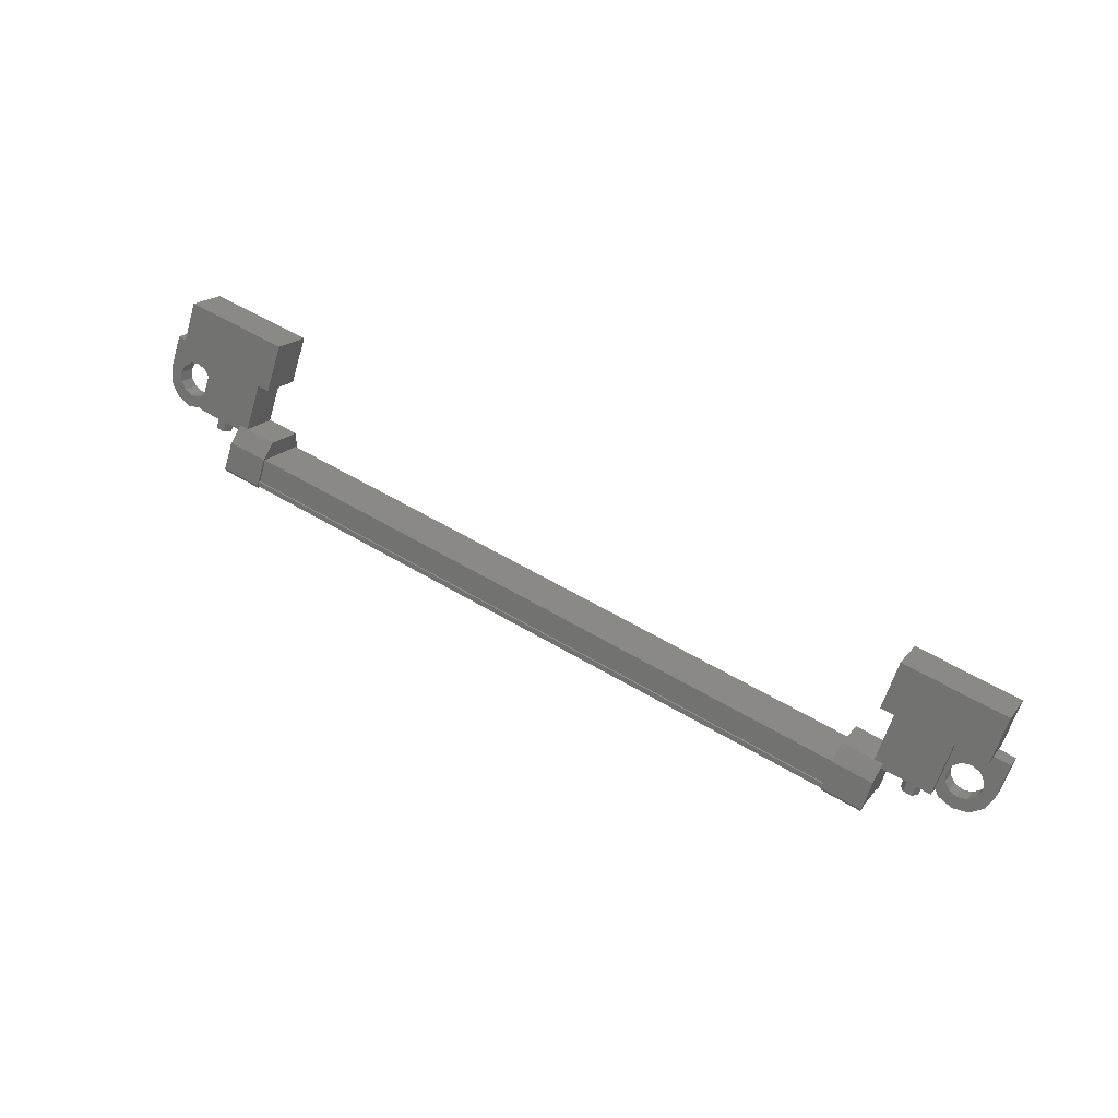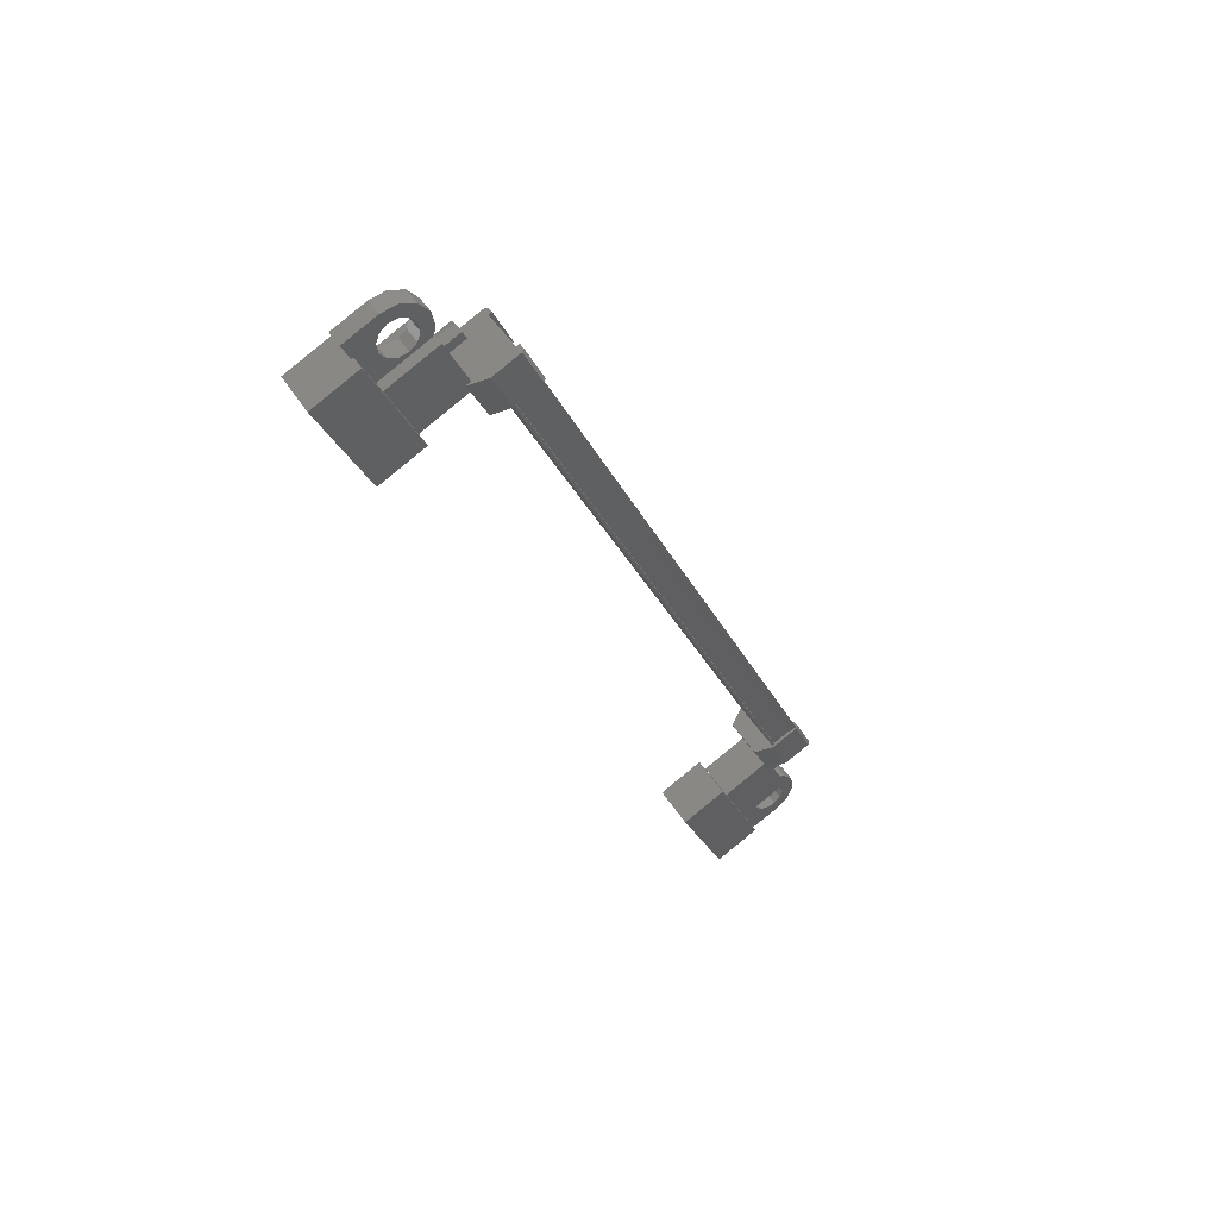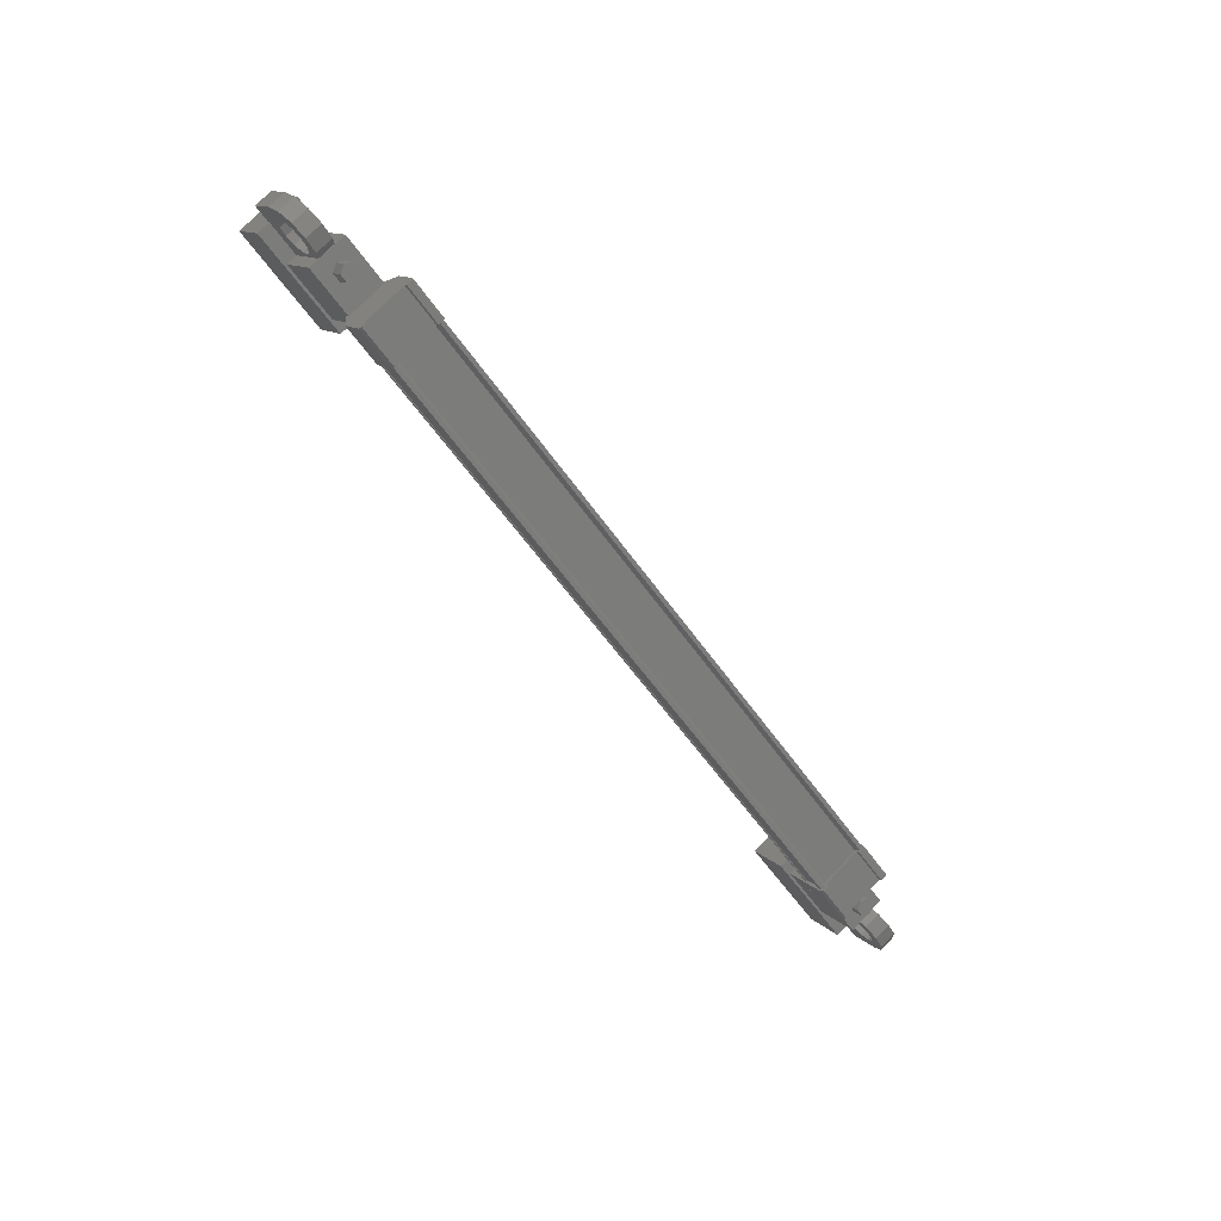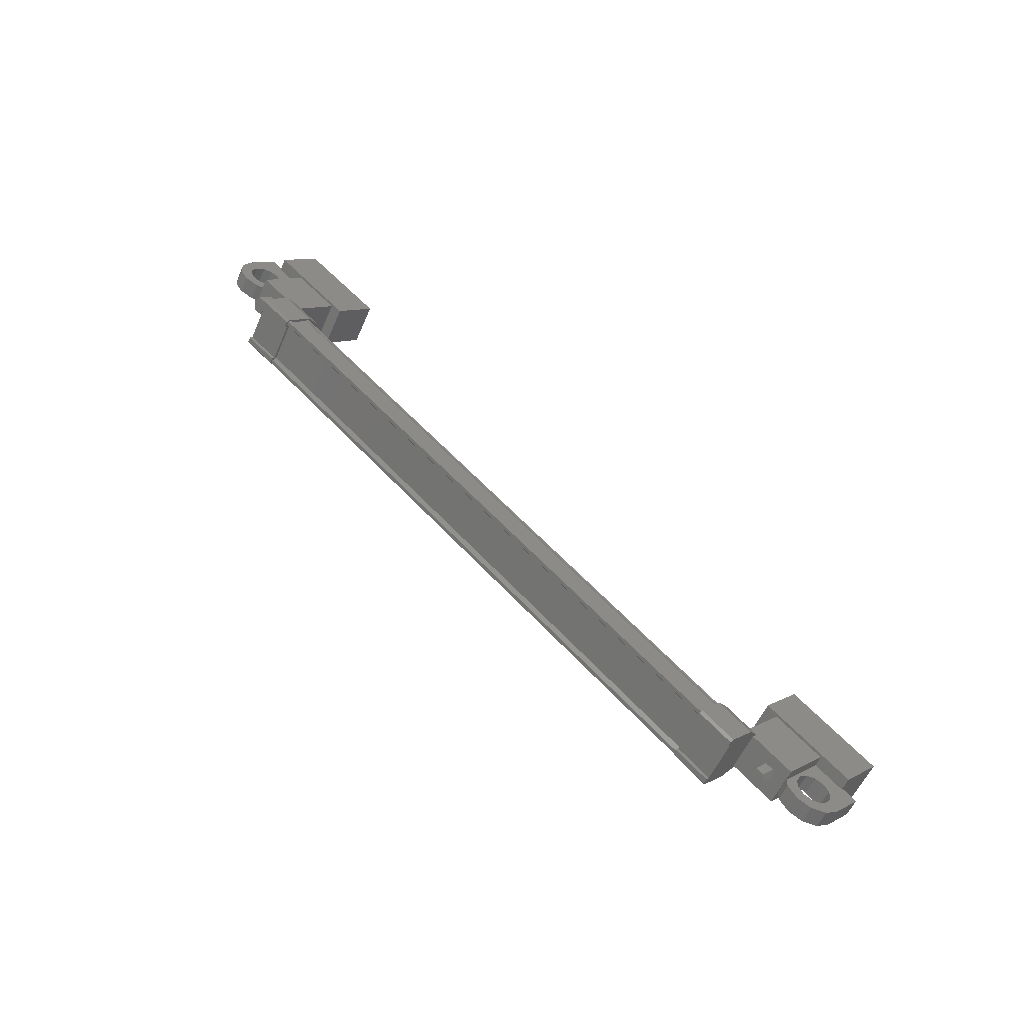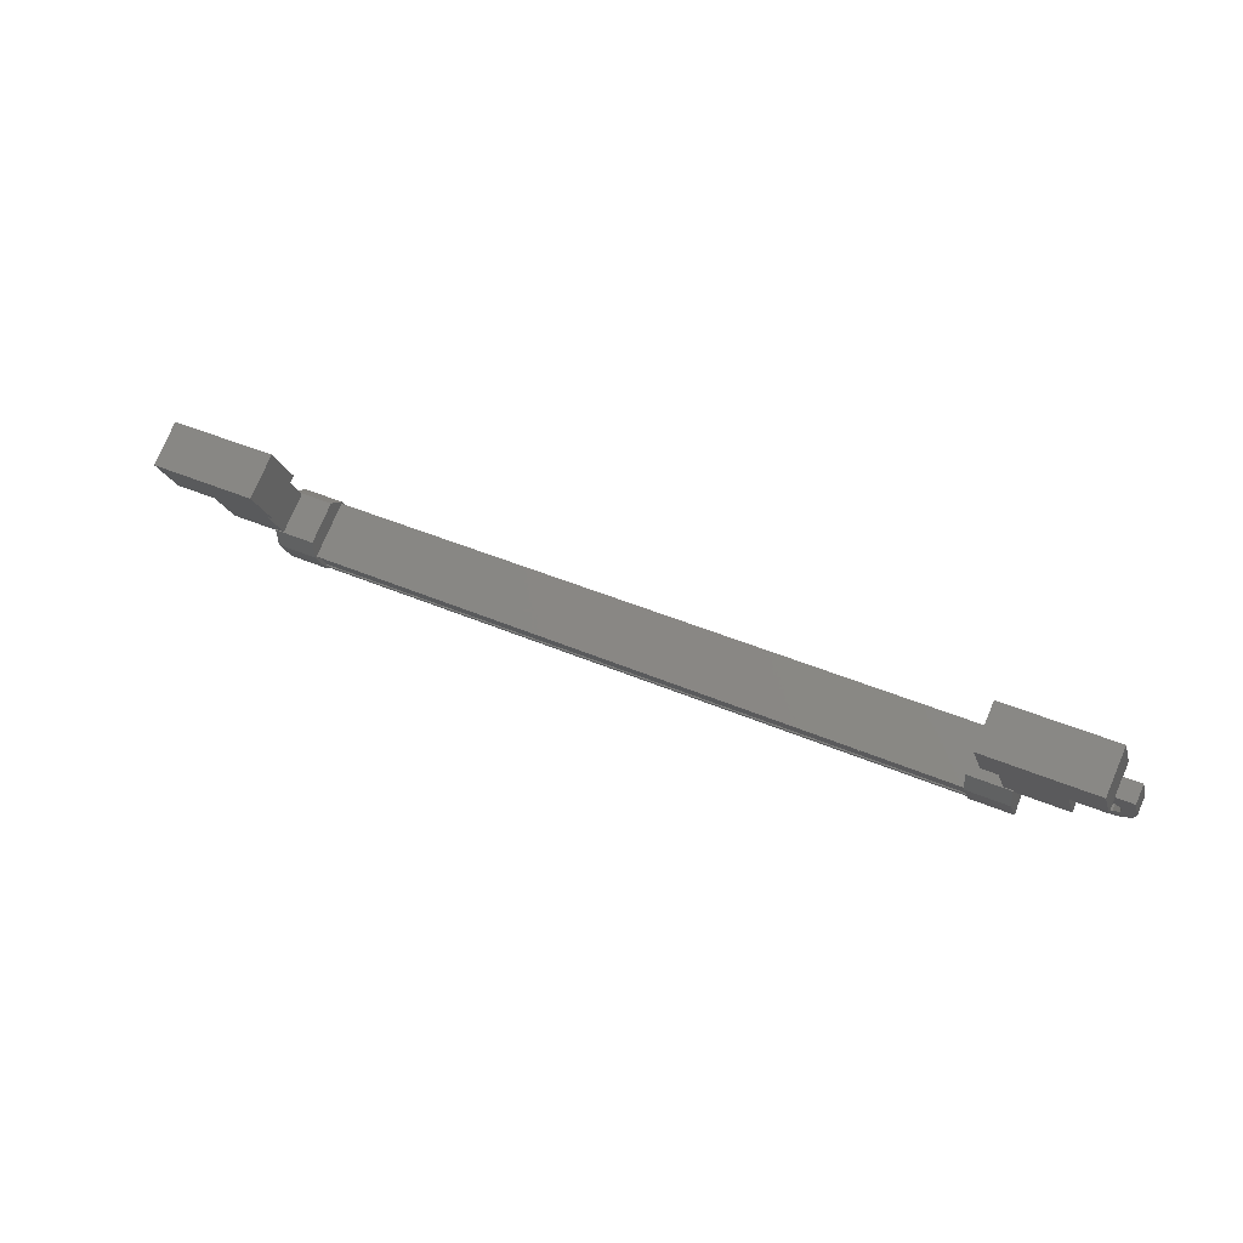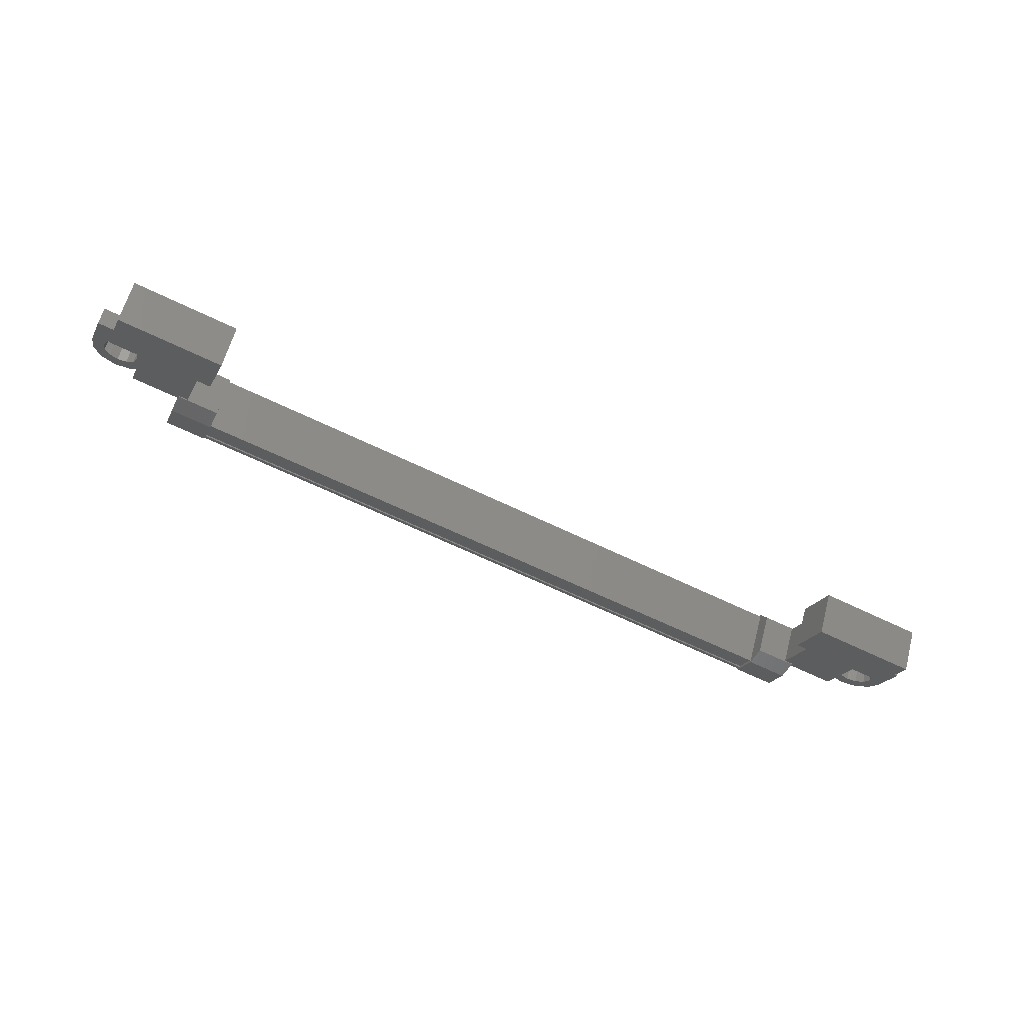
<metadata>
{"format":"stl","ext":"stl","renderer":"f3d","projection":"perspective","resolution":1024,"background":"white","views":[{"elev":56.4,"azim":31.0,"up":"+Y"},{"elev":-30.1,"azim":-68.4,"up":"+Z"},{"elev":-57.2,"azim":-56.6,"up":"+Y"},{"elev":55.9,"azim":49.0,"up":"+Z"},{"elev":41.0,"azim":-153.0,"up":"+Y"},{"elev":-58.1,"azim":153.1,"up":"+Z"}]}
</metadata>
<code>
# stl→obj: 221 verts, 392 faces
v 107.8 -85.14 621.4
v 107.8 -84.72 621.1
v 108 -85.25 621.2
v 108 -84.83 621
v 108.2 -85.25 621.2
v 108.2 -84.83 621
v 108.3 -85.14 621.4
v 108.3 -84.72 621.1
v 108.2 -85.02 621.6
v 108.2 -84.6 621.3
v 108 -85.02 621.6
v 108 -84.6 621.3
v 86.25 -84.72 620.8
v 86.25 -85.14 621
v 86.13 -84.83 620.6
v 86.13 -85.25 620.8
v 85.88 -84.83 620.6
v 85.88 -85.25 620.8
v 85.75 -84.72 620.7
v 85.75 -85.14 621
v 85.88 -84.6 620.9
v 85.87 -85.02 621.2
v 86.13 -84.6 620.9
v 86.12 -85.02 621.2
v 86 -85.14 621
v 108.1 -85.14 621.4
v 106.6 -83.09 620.8
v 106.7 -83.77 619.7
v 109.6 -83.09 620.9
v 109.7 -83.77 619.8
v 109.6 -81.92 620.1
v 109.7 -82.61 619
v 106.7 -82.61 619
v 106.7 -81.92 620
v 84.49 -81.92 619.7
v 84.51 -82.61 618.6
v 84.47 -83.09 620.4
v 84.49 -83.77 619.4
v 87.47 -83.09 620.5
v 87.48 -83.77 619.4
v 87.5 -82.61 618.7
v 87.48 -81.92 619.7
v 106.8 -85.32 622.4
v 87.22 -85.38 622
v 106.8 -85.38 622.4
v 106.8 -85.33 622.2
v 87.99 -86.22 620.8
v 86.83 -86.19 620.7
v 87.99 -86.19 620.7
v 86.84 -85.48 620.3
v 107.3 -84.57 622
v 106.1 -85.28 622.5
v 107.2 -85.28 622.5
v 106.1 -85.38 622.4
v 87.24 -85.98 620.9
v 87.24 -86.12 620.9
v 106.9 -86.12 621.2
v 106.9 -86.18 621.1
v 87.23 -84.7 621.7
v 106.8 -84.7 622
v 87.23 -84.67 621.7
v 106.8 -84.67 622
v 87.23 -84.61 621.6
v 86.81 -85.28 622.1
v 86.81 -85.4 621.9
v 86.81 -85.38 622.1
v 86.81 -85.47 622
v 87.97 -85.38 622.1
v 107.3 -86.19 621.1
v 107.3 -86.04 621.3
v 107.3 -86.22 621.2
v 107.3 -86.13 621.3
v 106.1 -86.22 621.2
v 87.99 -86.13 621
v 87.99 -86.04 620.9
v 88 -85.48 620.3
v 106.9 -85.98 621.2
v 87.22 -85.33 621.9
v 106.1 -84.57 622
v 106.1 -85.4 622.2
v 106.1 -85.47 622.3
v 106.8 -85.21 622.3
v 87.22 -85.21 622
v 106.8 -85.21 622.4
v 87.22 -85.32 622.1
v 108.7 -84.43 621.6
v 107 -85.04 620.7
v 108.7 -85.04 620.7
v 108.7 -83.74 619.8
v 108.7 -83.14 620.8
v 107 -83.74 619.8
v 107 -83.14 620.8
v 107 -84.43 621.6
v 85.42 -84.43 621.2
v 87.07 -84.43 621.2
v 85.44 -83.14 620.4
v 87.08 -83.14 620.4
v 85.45 -83.74 619.4
v 87.1 -83.74 619.5
v 87.09 -85.04 620.3
v 85.44 -85.04 620.3
v 110.1 -84.35 620.6
v 109.8 -84.35 620.6
v 109.8 -84.08 621
v 109.9 -84.22 620.8
v 110.1 -84.08 621.1
v 110.1 -83.24 620.5
v 110.1 -83.51 620.1
v 108.4 -83.24 620.5
v 108.4 -83.51 620.1
v 108.4 -84.35 620.6
v 108.8 -84.14 620.5
v 108.8 -84.35 620.6
v 85.28 -83.87 620.5
v 85.69 -84.08 620.6
v 85.7 -83.24 620.1
v 85.71 -83.51 619.7
v 84 -83.24 620.1
v 84.01 -83.51 619.6
v 83.99 -84.08 620.6
v 84 -84.35 620.2
v 84.17 -84.22 620.4
v 84.35 -84.35 620.2
v 84.34 -84.08 620.6
v 87.24 -86.18 620.8
v 87.24 -86.06 620.7
v 106.9 -86.06 621.1
v 87.24 -86.03 620.7
v 106.9 -86.03 621.1
v 87.25 -85.52 620.4
v 106.9 -85.52 620.7
v 87.25 -85.47 620.3
v 106.9 -85.47 620.7
v 106.8 -84.61 622
v 108.8 -83.87 620.9
v 108.4 -84.08 621
v 108.8 -84.08 621
v 108.8 -84.56 620.8
v 108.5 -84.71 620.8
v 109 -84.72 620.9
v 108.8 -84.97 621
v 109.3 -84.77 620.9
v 109.3 -85.07 621.1
v 109.5 -84.72 620.9
v 109.7 -84.97 621
v 109.7 -84.56 620.8
v 110 -84.71 620.9
v 109.7 -84.14 620.5
v 109.5 -83.99 620.4
v 109.3 -83.93 620.3
v 85.29 -84.14 620.1
v 85.7 -84.35 620.2
v 85.35 -84.35 620.2
v 85.34 -84.08 620.6
v 85.27 -84.29 620.8
v 85.57 -84.44 620.9
v 85.09 -84.44 620.9
v 85.26 -84.7 621
v 84.84 -84.5 620.9
v 84.83 -84.79 621.1
v 84.59 -84.44 620.8
v 84.41 -84.7 621
v 84.41 -84.29 620.7
v 84.1 -84.44 620.8
v 84.41 -83.87 620.5
v 84.6 -83.72 620.4
v 84.85 -83.66 620.3
v 86.84 -84.93 620.2
v 88 -84.93 620.2
v 87.98 -84.3 621.2
v 86.82 -84.3 621.2
v 86.82 -84.57 621.7
v 87.97 -84.57 621.7
v 87.97 -85.4 621.9
v 86.83 -86.04 620.9
v 86.83 -86.13 621
v 86.83 -86.22 620.8
v 87.97 -85.28 622.1
v 87.97 -85.47 622
v 107.3 -84.3 621.5
v 106.1 -84.3 621.5
v 106.1 -84.93 620.5
v 107.3 -84.93 620.6
v 107.3 -85.48 620.6
v 106.1 -85.48 620.6
v 106.1 -86.04 621.3
v 107.2 -85.4 622.3
v 107.2 -85.47 622.3
v 107.2 -85.38 622.5
v 106.1 -86.19 621.1
v 106.1 -86.13 621.3
v 85.28 -84.56 620.3
v 85.58 -84.71 620.4
v 85.1 -84.72 620.4
v 85.27 -84.97 620.6
v 84.85 -84.77 620.5
v 84.84 -85.07 620.7
v 84.6 -84.72 620.4
v 84.42 -84.97 620.6
v 84.41 -84.56 620.3
v 84.11 -84.71 620.4
v 84.42 -84.14 620.1
v 84.6 -83.99 620
v 84.85 -83.93 619.9
v 108.8 -84.29 621.2
v 108.5 -84.44 621.3
v 109 -84.44 621.3
v 108.8 -84.7 621.4
v 109.3 -84.5 621.3
v 109.3 -84.79 621.5
v 109.5 -84.44 621.3
v 109.7 -84.7 621.4
v 109.7 -84.29 621.2
v 110 -84.44 621.3
v 109.7 -83.87 620.9
v 109.5 -83.72 620.8
v 109.3 -83.66 620.8
v 85.1 -83.72 620.4
v 109 -83.72 620.8
v 109 -83.99 620.4
v 85.1 -83.99 620
f 1 2 3
f 3 2 4
f 4 5 3
f 6 5 4
f 7 5 6
f 6 8 7
f 7 8 9
f 9 8 10
f 10 11 9
f 12 11 10
f 1 11 12
f 12 2 1
f 13 14 15
f 15 14 16
f 16 17 15
f 18 17 16
f 19 17 18
f 18 20 19
f 19 20 21
f 21 20 22
f 22 23 21
f 24 23 22
f 13 23 24
f 24 14 13
f 18 16 25
f 25 16 14
f 14 24 25
f 11 1 26
f 26 1 3
f 3 5 26
f 5 7 26
f 26 7 9
f 9 11 26
f 24 22 25
f 25 22 20
f 20 18 25
f 27 28 29
f 29 28 30
f 30 31 29
f 32 31 30
f 33 31 32
f 32 28 33
f 33 28 34
f 34 28 27
f 27 31 34
f 29 31 27
f 35 36 37
f 37 36 38
f 38 39 37
f 40 39 38
f 41 39 40
f 40 36 41
f 41 36 42
f 42 36 35
f 35 39 42
f 37 39 35
f 40 38 36
f 30 28 32
f 41 42 39
f 33 34 31
f 43 44 45
f 45 44 46
f 47 48 49
f 49 48 50
f 51 52 53
f 53 52 54
f 55 56 57
f 57 56 58
f 59 60 61
f 61 60 62
f 62 63 61
f 64 65 66
f 66 65 67
f 67 68 66
f 69 70 71
f 71 70 72
f 72 73 71
f 74 47 75
f 75 47 49
f 49 76 75
f 50 76 49
f 57 77 55
f 55 77 46
f 46 78 55
f 44 78 46
f 51 79 52
f 52 79 80
f 80 54 52
f 81 54 80
f 82 83 84
f 84 83 83
f 83 43 84
f 85 43 83
f 44 43 85
f 86 87 88
f 88 87 89
f 89 90 88
f 91 90 89
f 92 90 91
f 91 87 92
f 92 87 93
f 93 87 86
f 86 90 93
f 88 90 86
f 94 95 96
f 96 95 97
f 97 98 96
f 99 98 97
f 100 98 99
f 99 95 100
f 100 95 101
f 101 95 94
f 94 98 101
f 96 98 94
f 102 103 104
f 104 103 105
f 105 106 104
f 102 106 105
f 107 106 102
f 102 108 107
f 107 108 109
f 109 108 110
f 110 111 109
f 112 111 110
f 113 111 112
f 114 115 116
f 116 115 117
f 117 118 116
f 119 118 117
f 120 118 119
f 119 121 120
f 120 121 122
f 122 121 123
f 123 124 122
f 120 124 123
f 122 124 120
f 56 125 58
f 58 125 126
f 126 127 58
f 128 127 126
f 129 127 128
f 128 130 129
f 129 130 131
f 131 130 130
f 130 131 131
f 132 131 130
f 133 131 132
f 132 63 133
f 133 63 134
f 134 63 62
f 135 109 136
f 136 109 111
f 111 137 136
f 113 137 111
f 111 137 113
f 113 138 111
f 111 138 139
f 139 138 140
f 140 141 139
f 142 141 140
f 143 141 142
f 142 144 143
f 143 144 145
f 145 144 146
f 146 147 145
f 103 147 146
f 102 147 103
f 103 148 102
f 102 148 108
f 108 148 149
f 149 150 108
f 151 117 152
f 152 117 115
f 115 153 152
f 154 153 115
f 115 153 154
f 154 155 115
f 115 155 156
f 156 155 157
f 157 158 156
f 159 158 157
f 160 158 159
f 159 161 160
f 160 161 162
f 162 161 163
f 163 164 162
f 124 164 163
f 120 164 124
f 124 165 120
f 120 165 118
f 118 165 166
f 166 167 118
f 50 168 76
f 76 168 169
f 169 170 76
f 168 170 169
f 171 170 168
f 168 172 171
f 171 172 170
f 170 172 173
f 173 76 170
f 174 76 173
f 75 76 174
f 174 175 75
f 75 175 74
f 74 175 176
f 176 47 74
f 177 47 176
f 48 47 177
f 177 175 48
f 48 175 50
f 50 175 65
f 65 172 50
f 64 172 65
f 173 172 64
f 64 178 173
f 173 178 174
f 174 178 68
f 68 179 174
f 67 179 68
f 174 179 67
f 67 65 174
f 174 65 175
f 51 180 79
f 79 180 181
f 181 182 79
f 180 182 181
f 183 182 180
f 180 184 183
f 183 184 182
f 182 184 185
f 185 79 182
f 186 79 185
f 80 79 186
f 186 187 80
f 80 187 81
f 81 187 188
f 188 54 81
f 189 54 188
f 53 54 189
f 189 187 53
f 53 187 51
f 51 187 70
f 70 184 51
f 69 184 70
f 185 184 69
f 69 190 185
f 185 190 186
f 186 190 73
f 73 191 186
f 72 191 73
f 186 191 72
f 72 70 186
f 186 70 187
f 153 152 192
f 192 152 193
f 193 194 192
f 195 194 193
f 196 194 195
f 195 197 196
f 196 197 198
f 198 197 199
f 199 200 198
f 201 200 199
f 123 200 201
f 201 121 123
f 123 121 202
f 202 121 119
f 119 203 202
f 204 203 119
f 137 136 205
f 205 136 206
f 206 207 205
f 208 207 206
f 209 207 208
f 208 210 209
f 209 210 211
f 211 210 212
f 212 213 211
f 214 213 212
f 104 213 214
f 214 106 104
f 104 106 215
f 215 106 107
f 107 216 215
f 217 216 107
f 118 167 116
f 116 167 218
f 218 114 116
f 135 219 109
f 109 219 217
f 217 107 109
f 108 150 110
f 110 150 220
f 220 112 110
f 151 221 117
f 117 221 204
f 204 119 117
f 69 71 190
f 190 71 73
f 59 83 60
f 60 83 82
f 68 178 66
f 66 178 64
f 103 102 105
f 51 184 180
f 136 137 135
f 154 115 114
f 102 104 106
f 100 101 98
f 92 93 90
f 120 123 121
f 177 176 175
f 137 111 136
f 50 172 168
f 189 188 187
f 87 91 89
f 99 97 95
f 153 115 152
f 152 153 151
f 221 114 218
f 221 218 204
f 204 218 167
f 167 203 204
f 166 203 167
f 202 203 166
f 166 165 202
f 202 165 123
f 103 104 148
f 148 104 215
f 215 149 148
f 216 149 215
f 150 149 216
f 216 217 150
f 150 217 220
f 220 217 219
f 219 112 220
f 152 115 193
f 193 115 156
f 156 195 193
f 158 195 156
f 197 195 158
f 158 160 197
f 197 160 199
f 199 160 162
f 162 201 199
f 164 201 162
f 121 201 164
f 164 120 121
f 102 106 147
f 147 106 214
f 214 145 147
f 212 145 214
f 143 145 212
f 212 210 143
f 143 210 141
f 141 210 208
f 208 139 141
f 206 139 208
f 111 139 206
f 206 136 111
f 219 135 112
f 112 135 137
f 137 113 112
f 205 113 137
f 138 113 205
f 205 207 138
f 138 207 140
f 140 207 209
f 209 142 140
f 211 142 209
f 144 142 211
f 211 213 144
f 144 213 146
f 146 213 104
f 104 103 146
f 221 151 114
f 114 151 153
f 153 154 114
f 192 154 153
f 155 154 192
f 192 194 155
f 155 194 157
f 157 194 196
f 196 159 157
f 198 159 196
f 161 159 198
f 198 200 161
f 161 200 163
f 163 200 123
f 123 124 163
f 165 124 123

</code>
